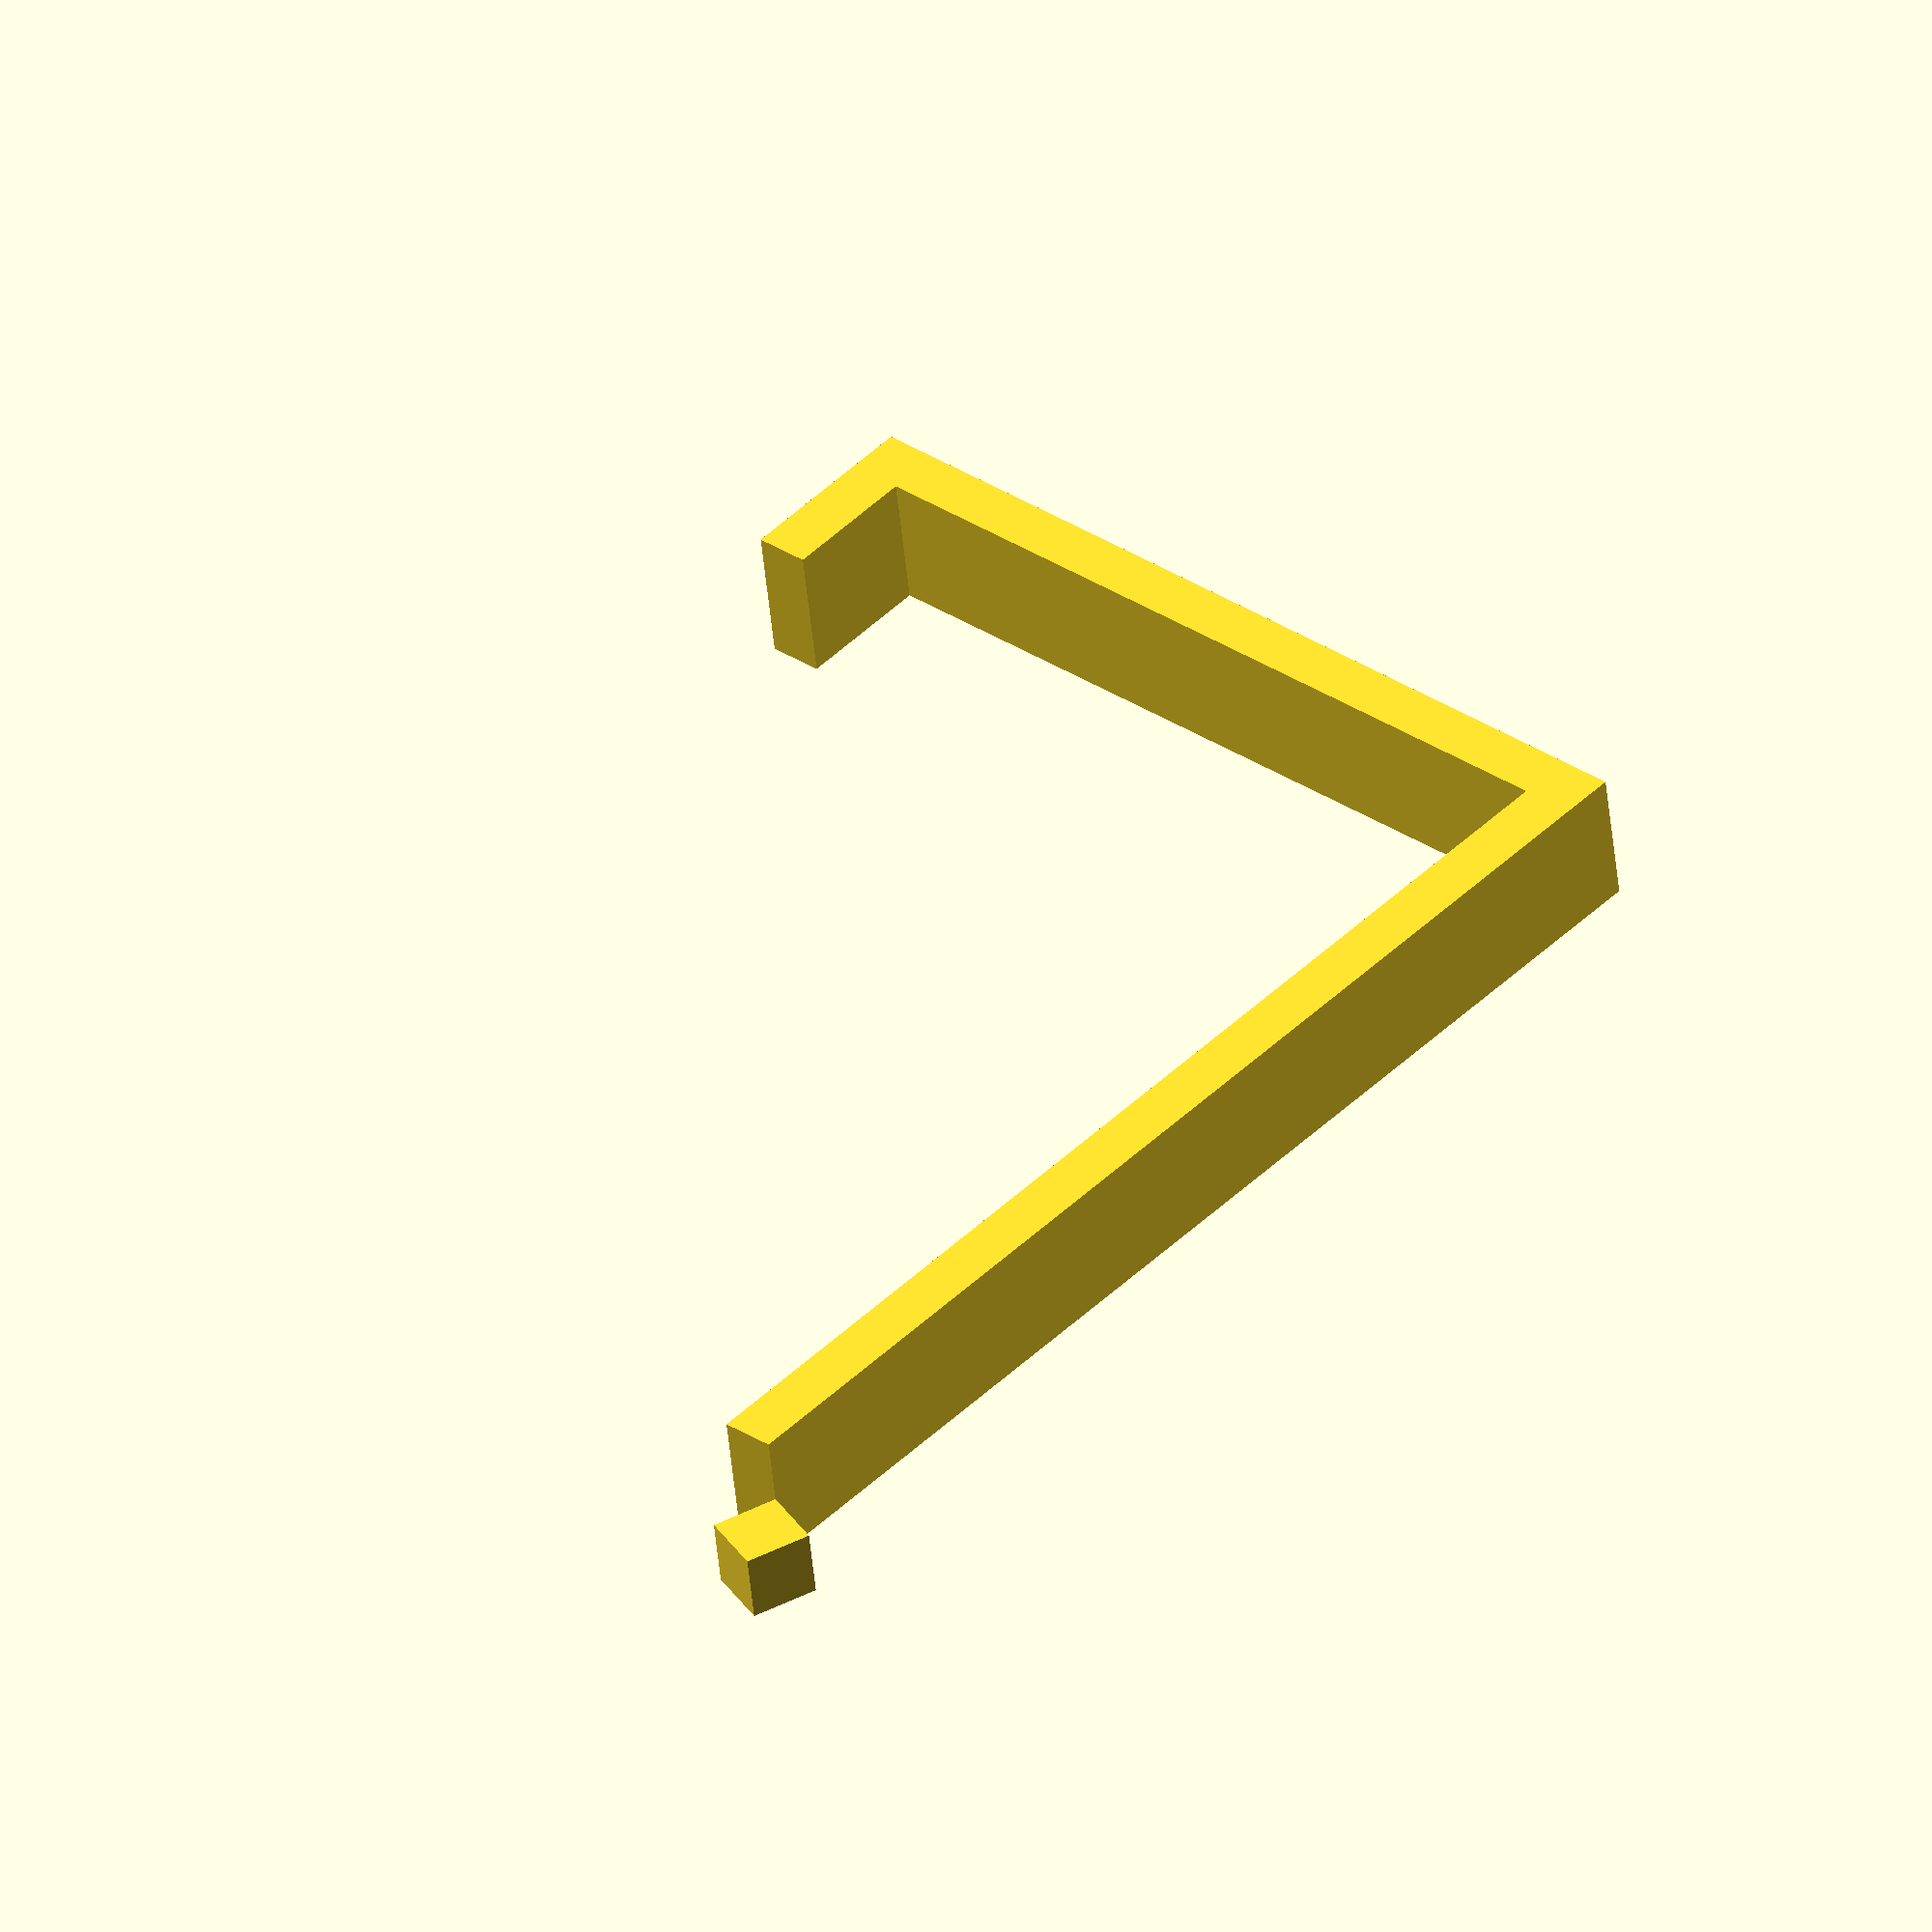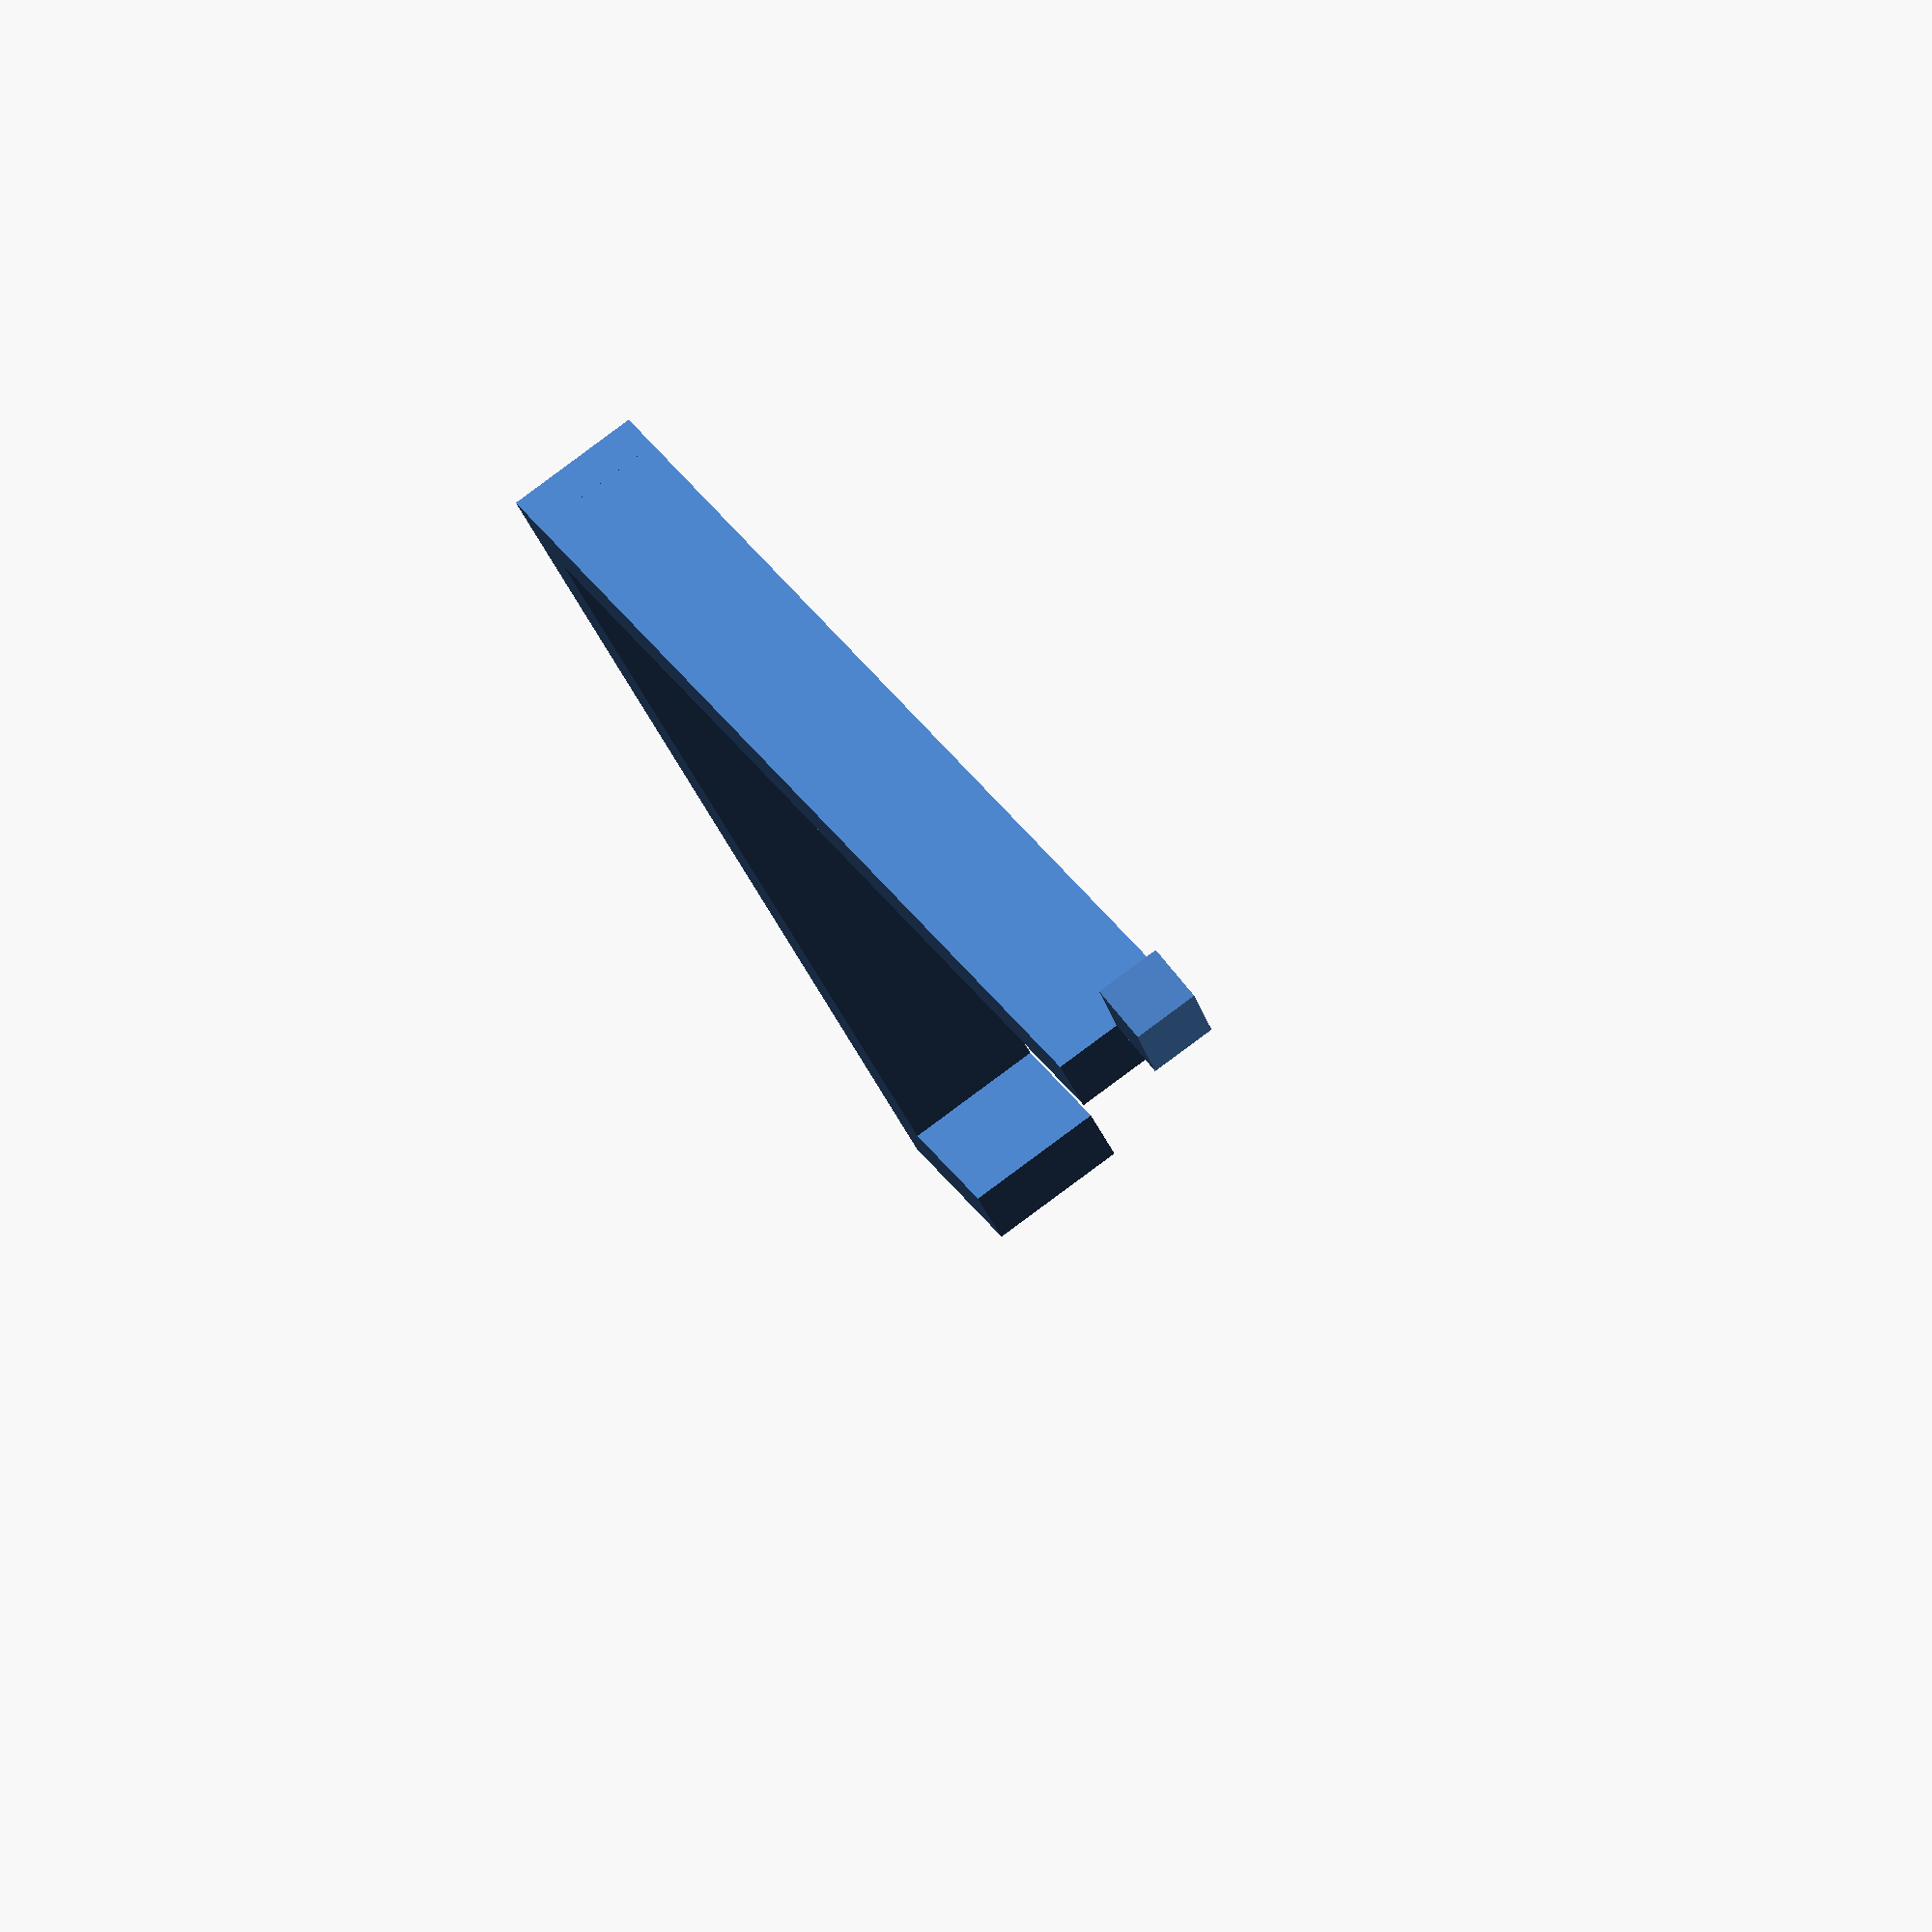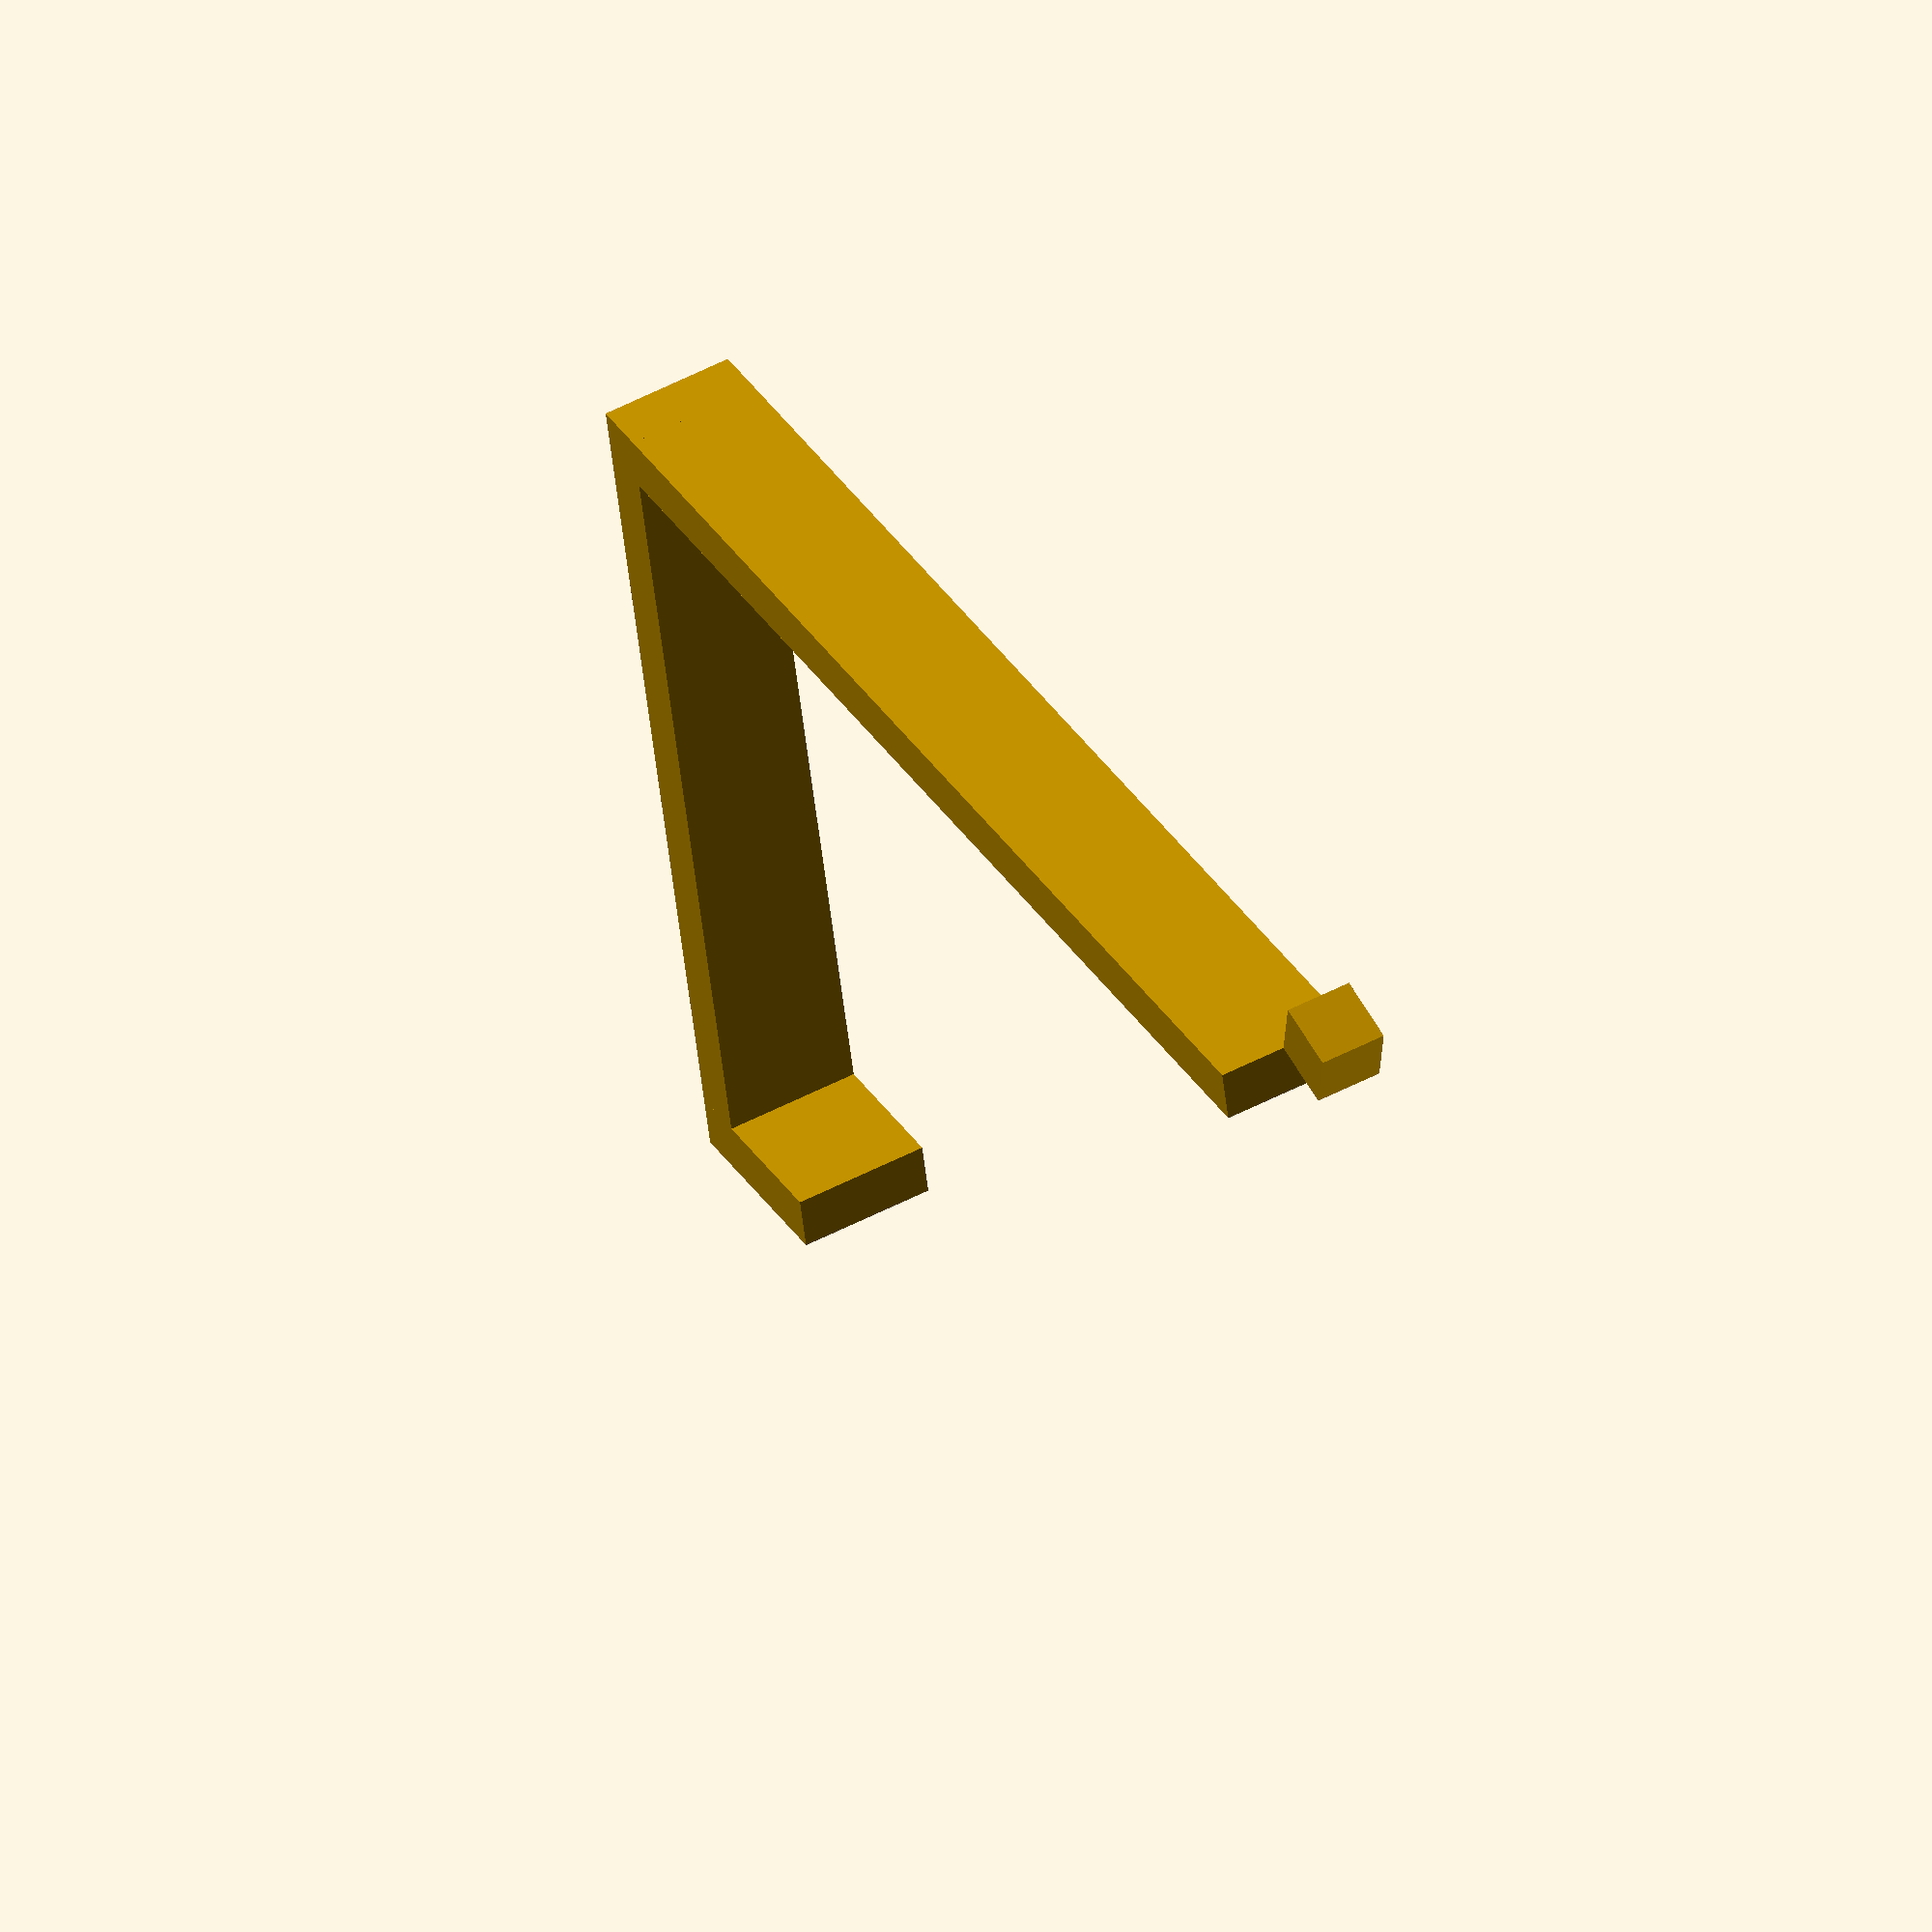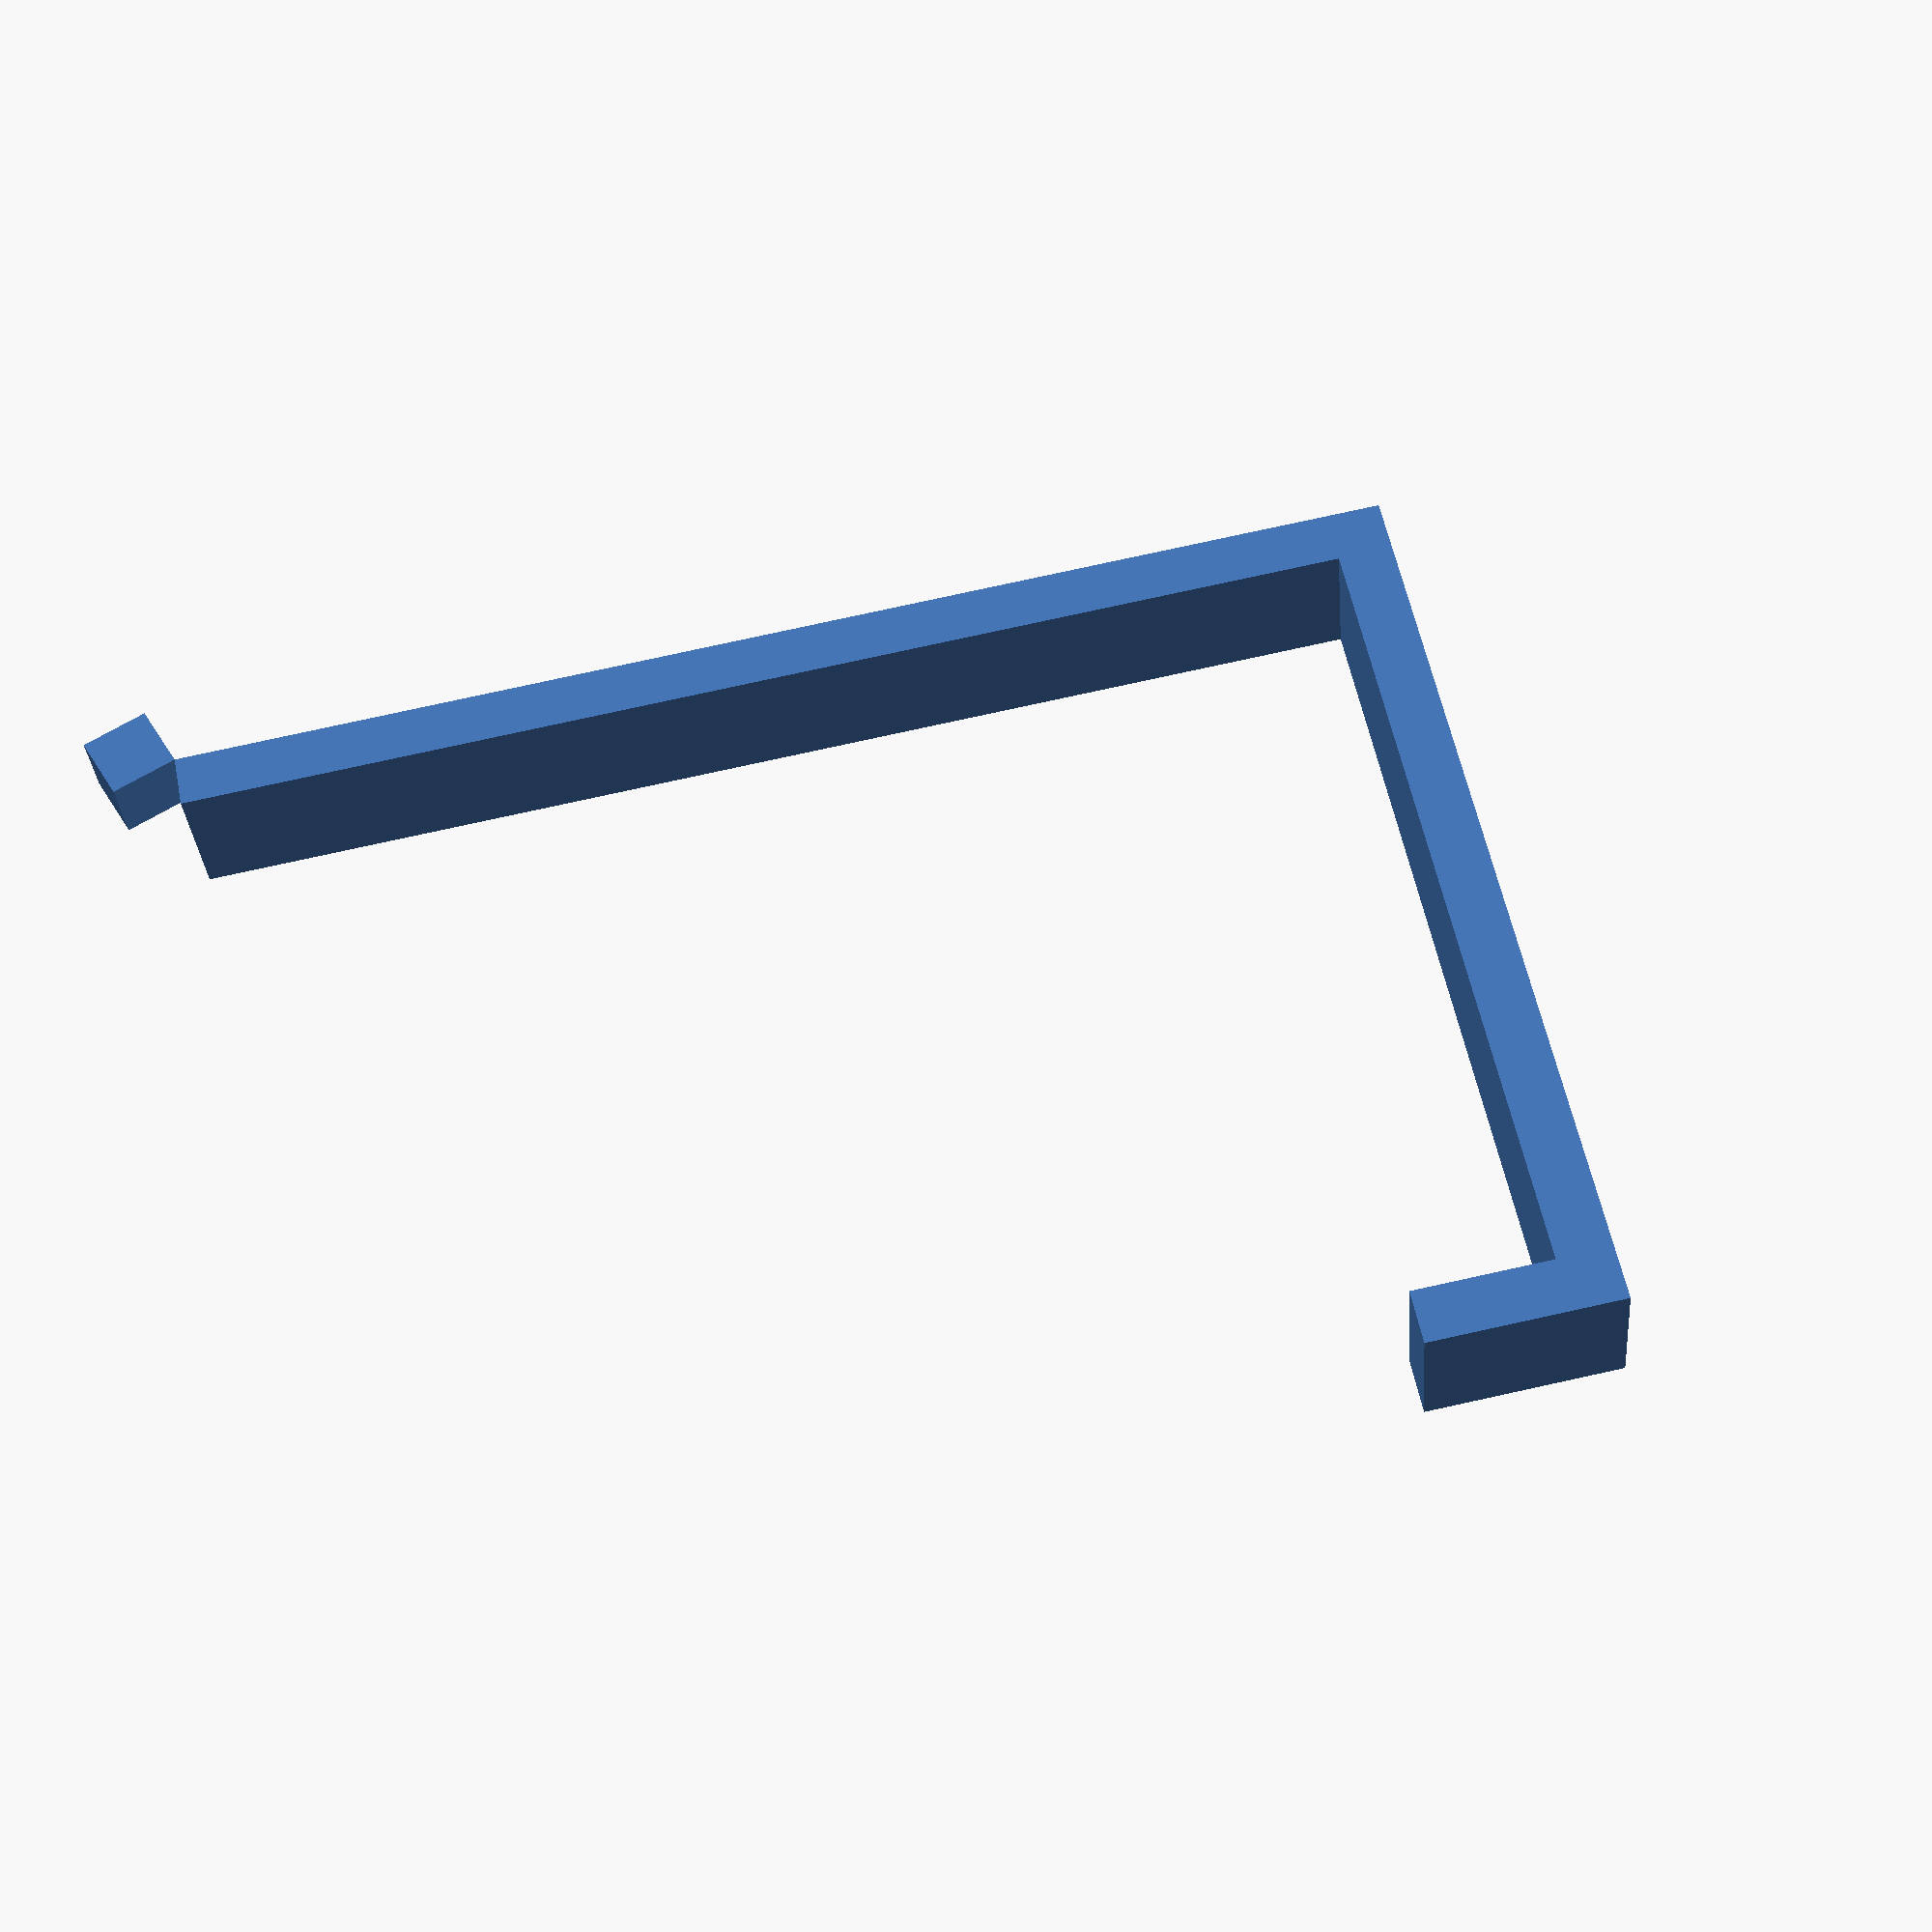
<openscad>
$fa = 1;
$fs = 0.4;
$fn = 100;

angle = 20.00;
arm_width = 20.00;
arm_thickness = 8.00;

speaker_height = 180.00;
speaker_depth = 120.00;

front_overlap_height=20.00;

module clamp()
{
    cube([speaker_depth+arm_thickness*2, arm_width, arm_thickness]);
    translate([speaker_depth+arm_thickness, 0, 0]) cube([arm_thickness, arm_width, speaker_height]);
    translate([0, 0, 0]) cube([arm_thickness, arm_width, front_overlap_height+arm_thickness]);
}

hh = cos(angle) * speaker_height;
vv = sin(angle) * speaker_height;

rotate ([0, angle , 0]) translate([-(speaker_depth+2*arm_thickness), 0, 0]) clamp();
translate([vv, 0, hh]) cube(10, 10, 1);

</openscad>
<views>
elev=130.7 azim=168.3 roll=119.0 proj=o view=wireframe
elev=129.3 azim=72.9 roll=213.1 proj=o view=solid
elev=300.4 azim=274.2 roll=330.4 proj=o view=solid
elev=115.0 azim=351.5 roll=121.8 proj=p view=wireframe
</views>
